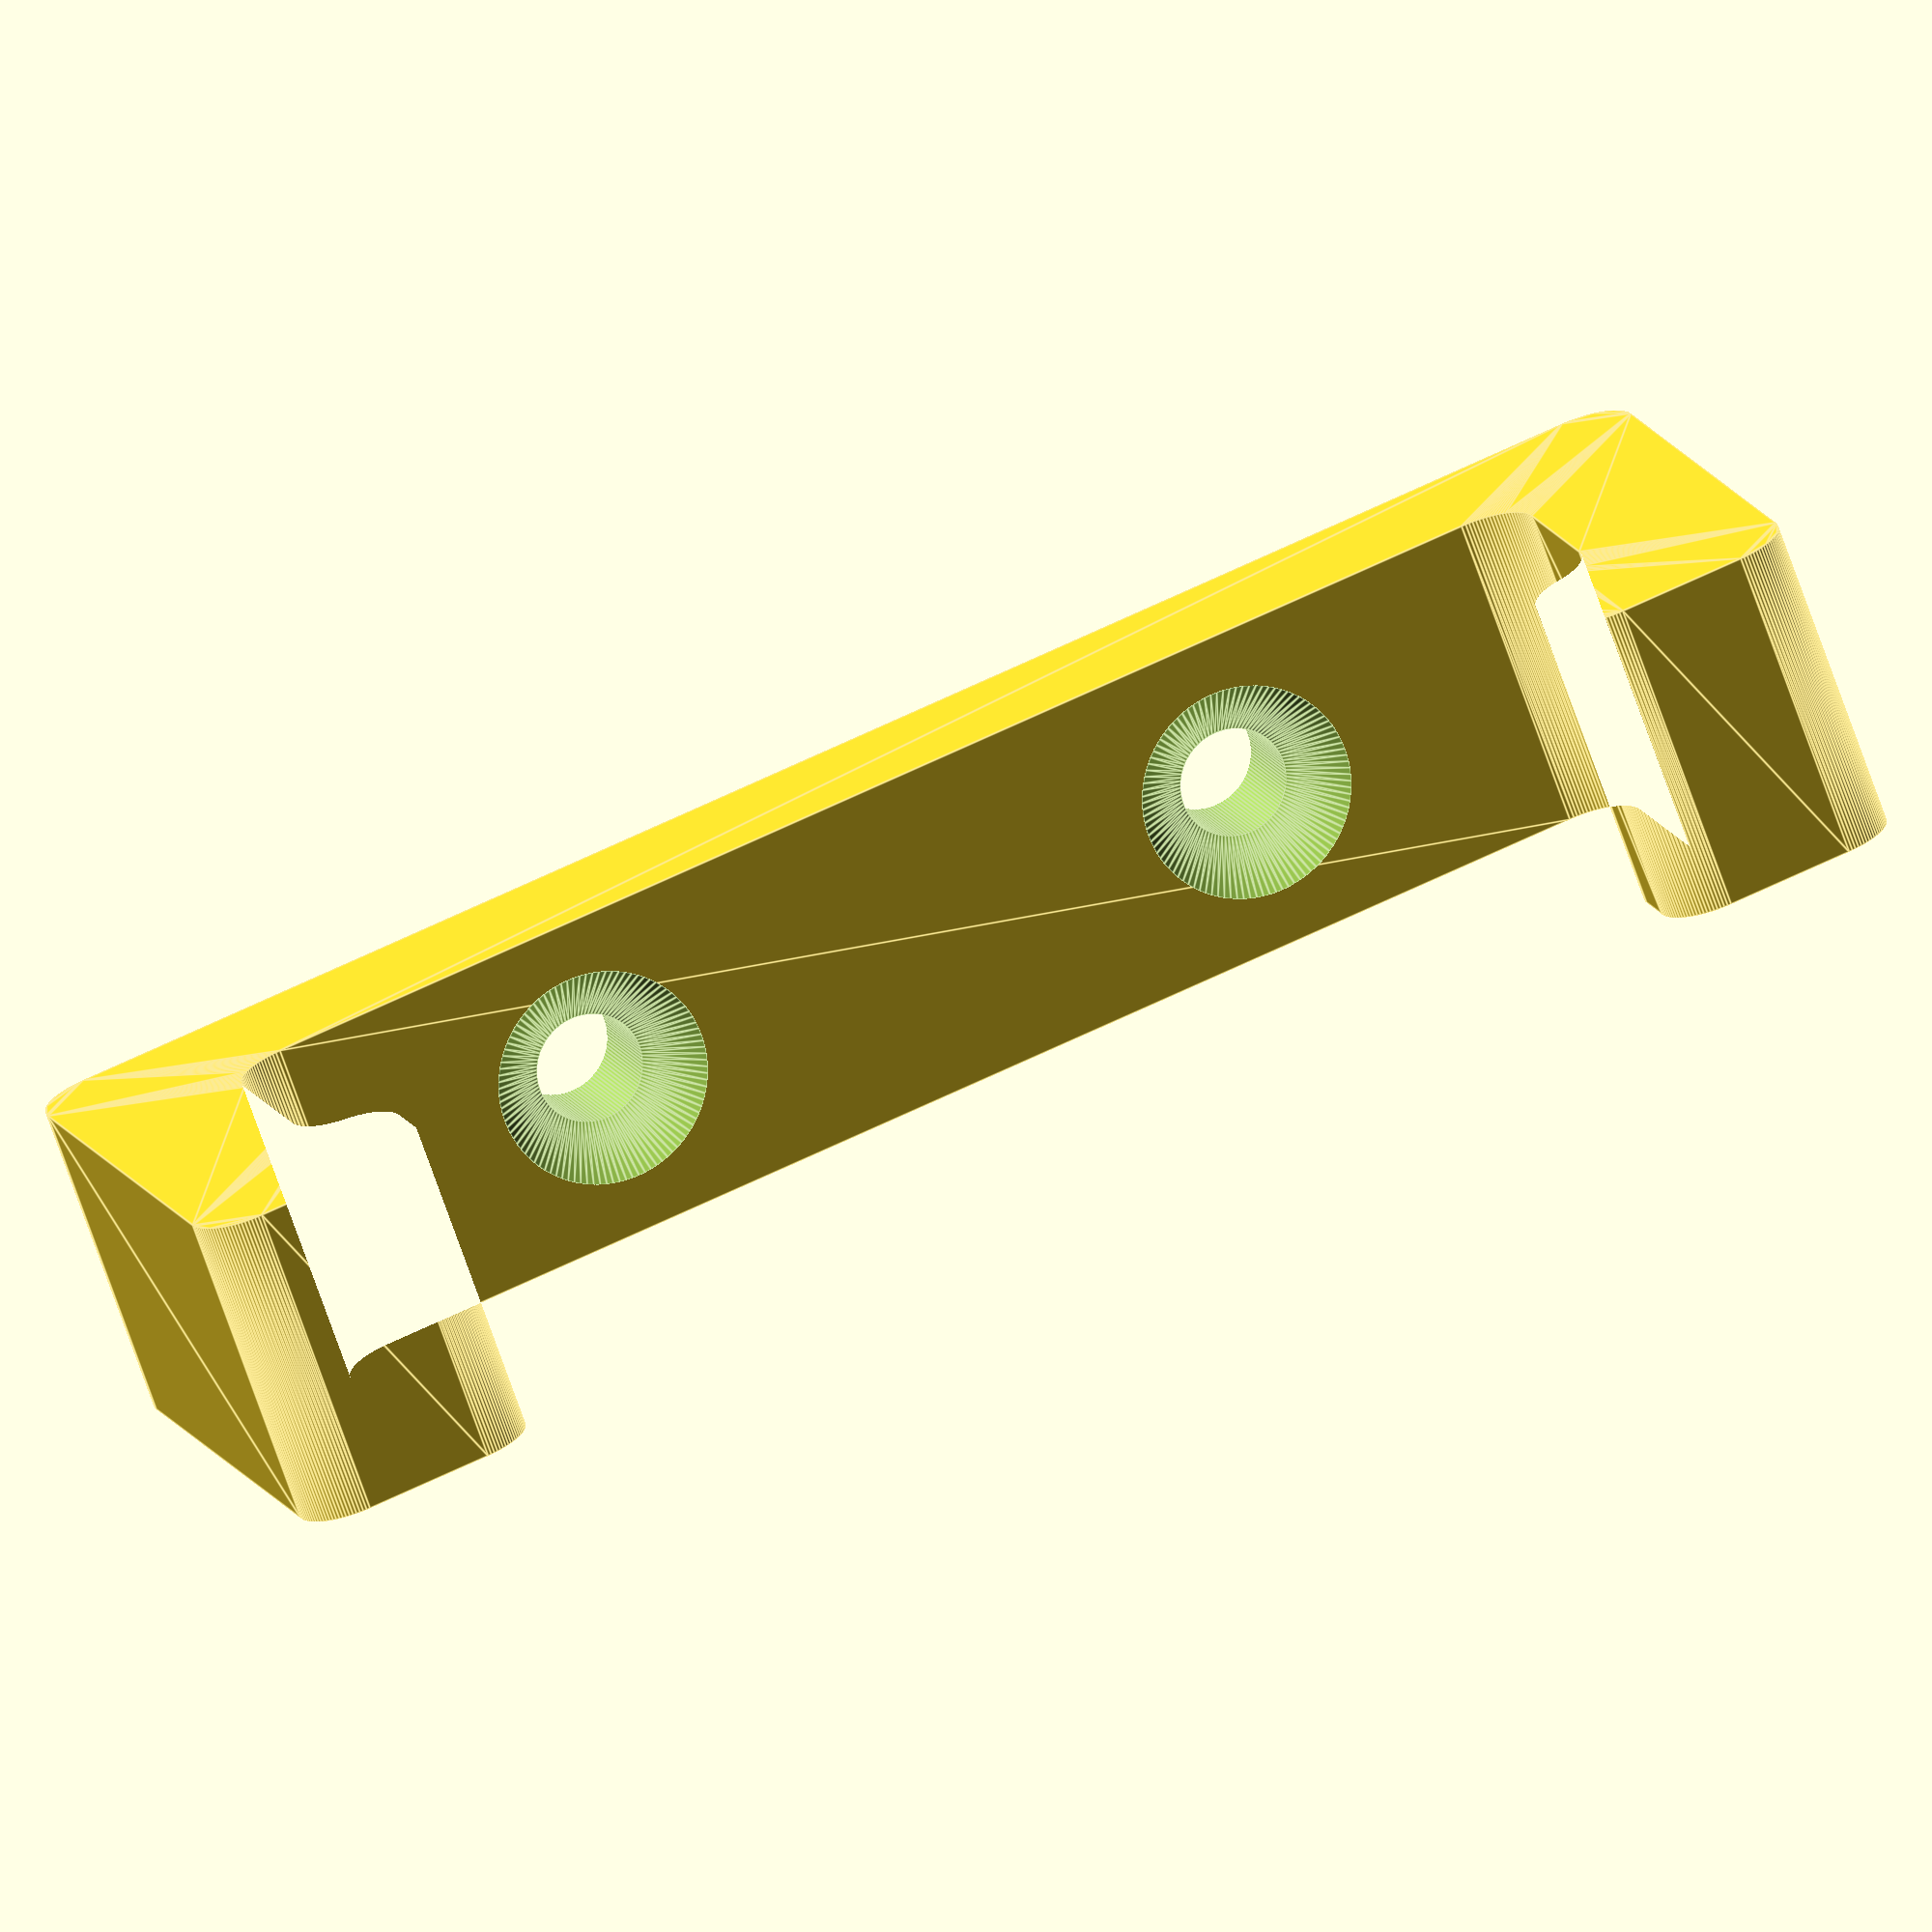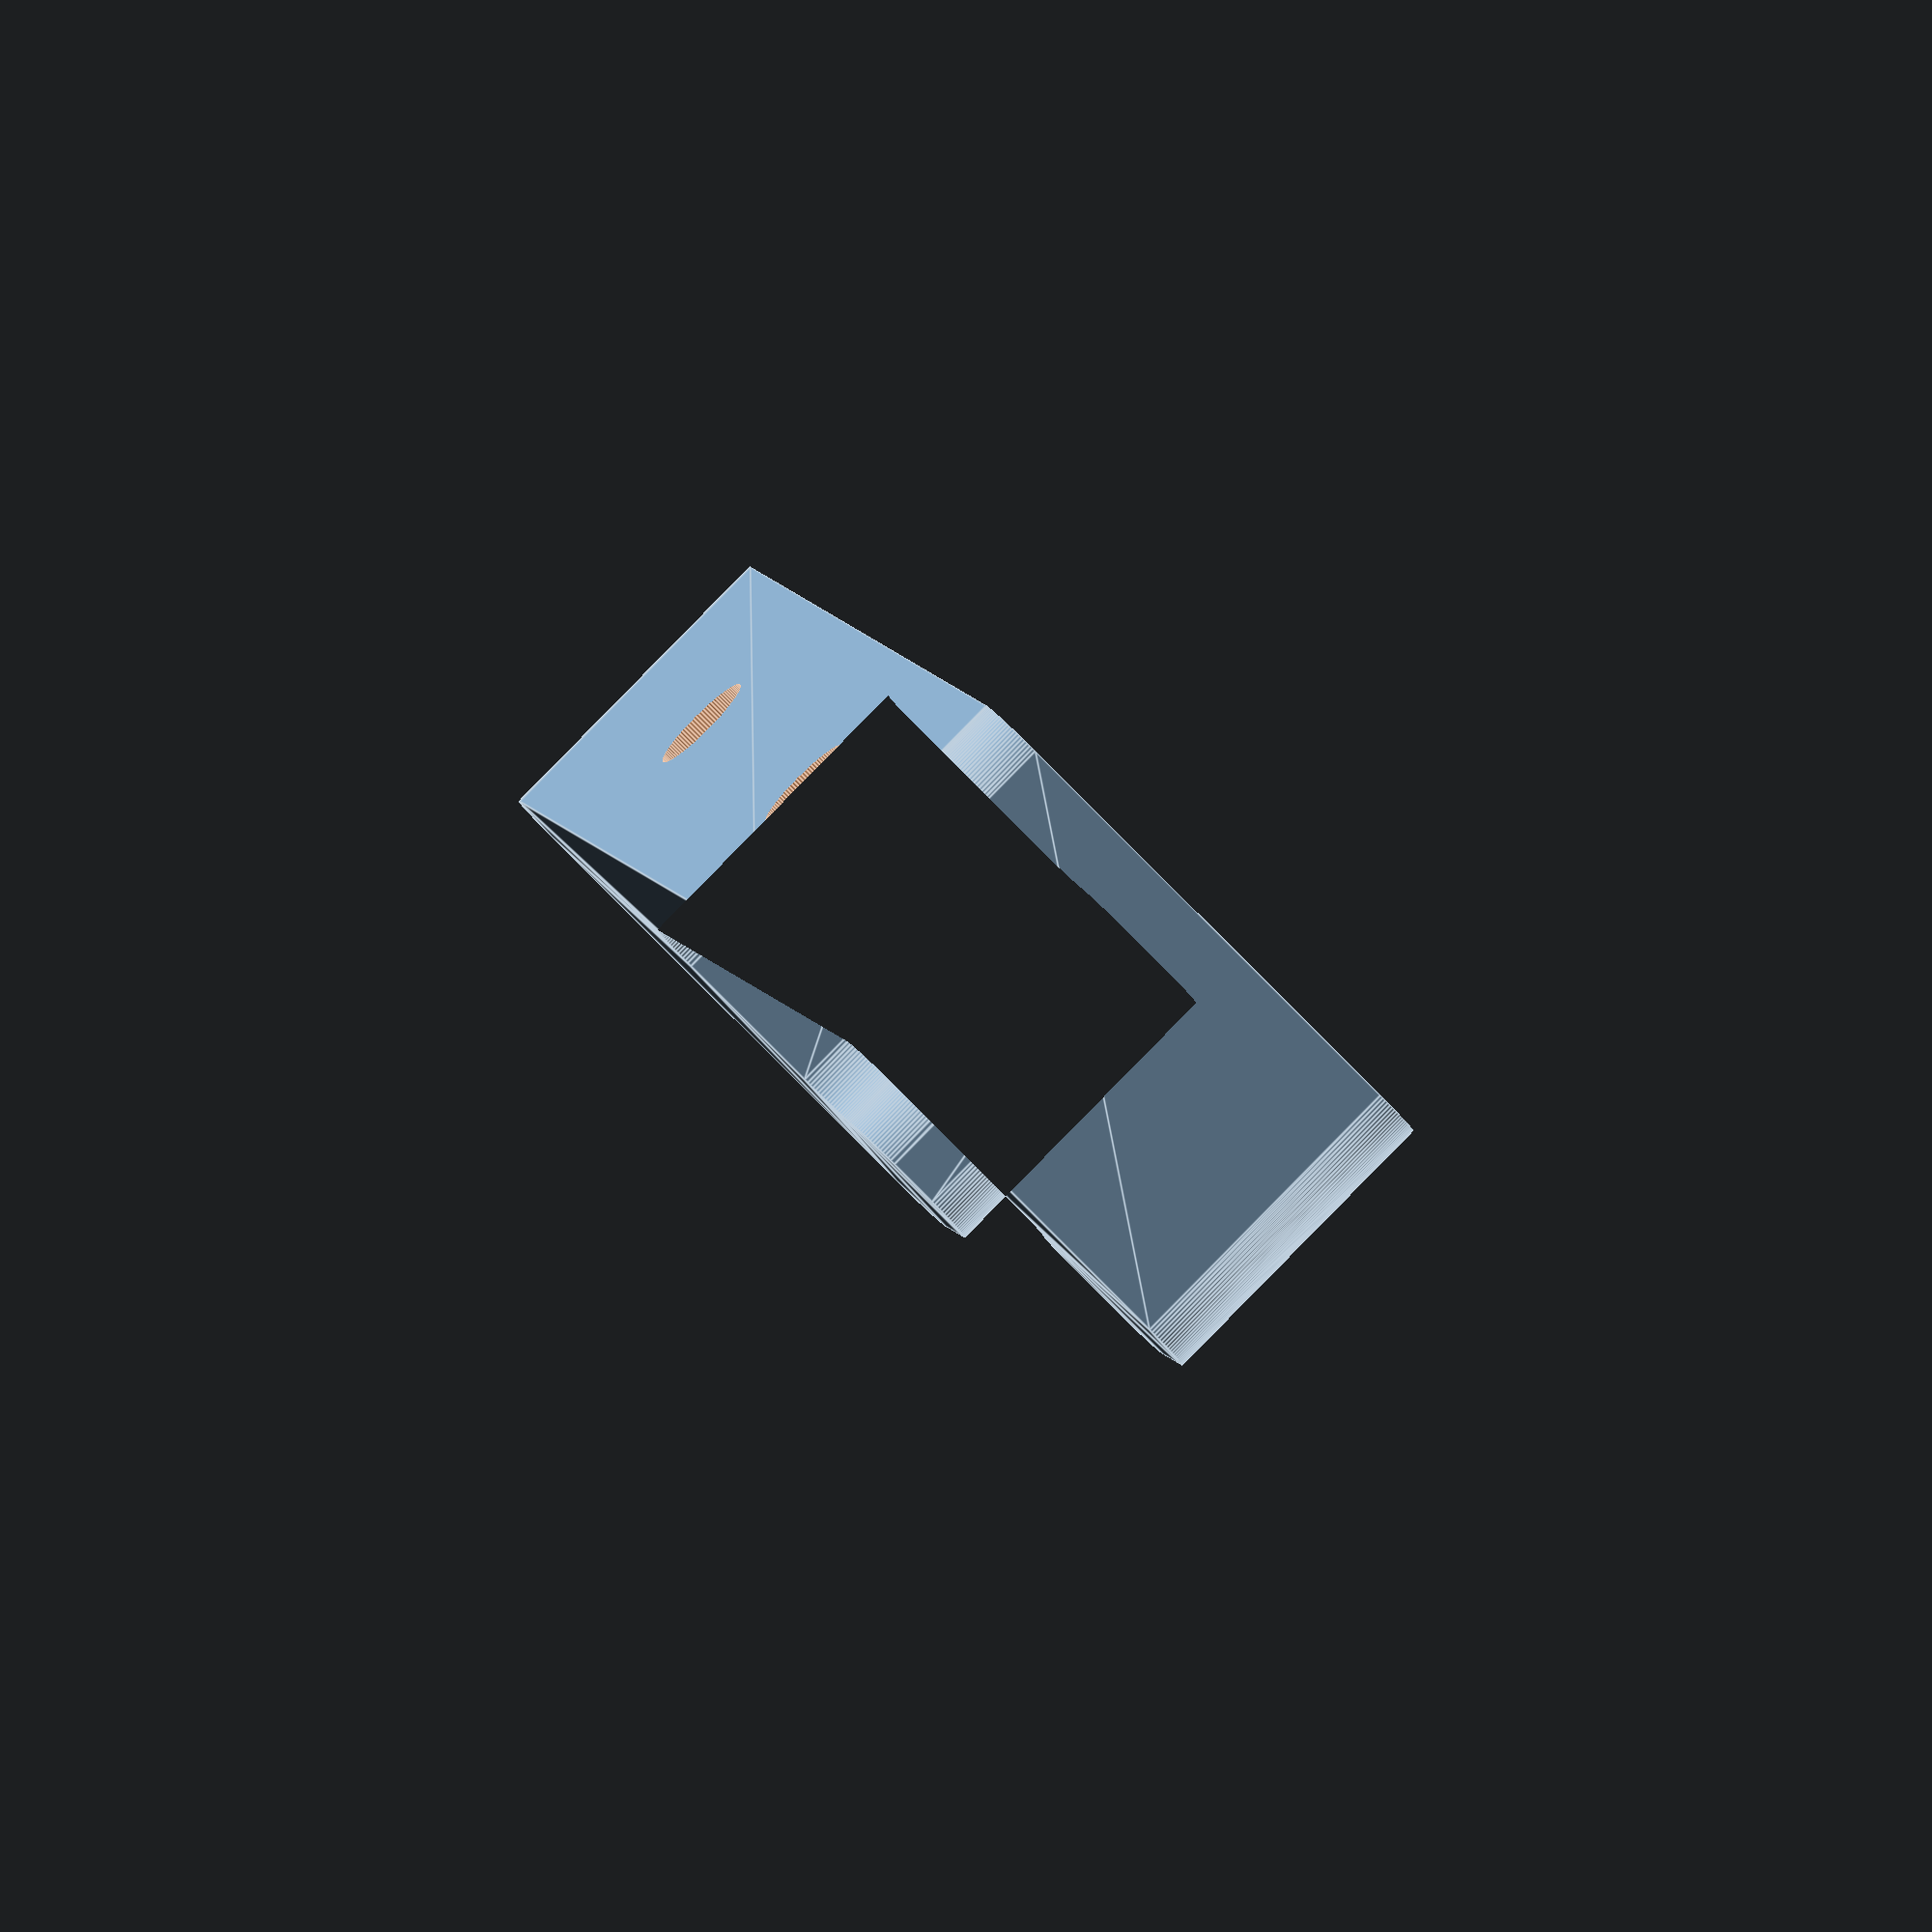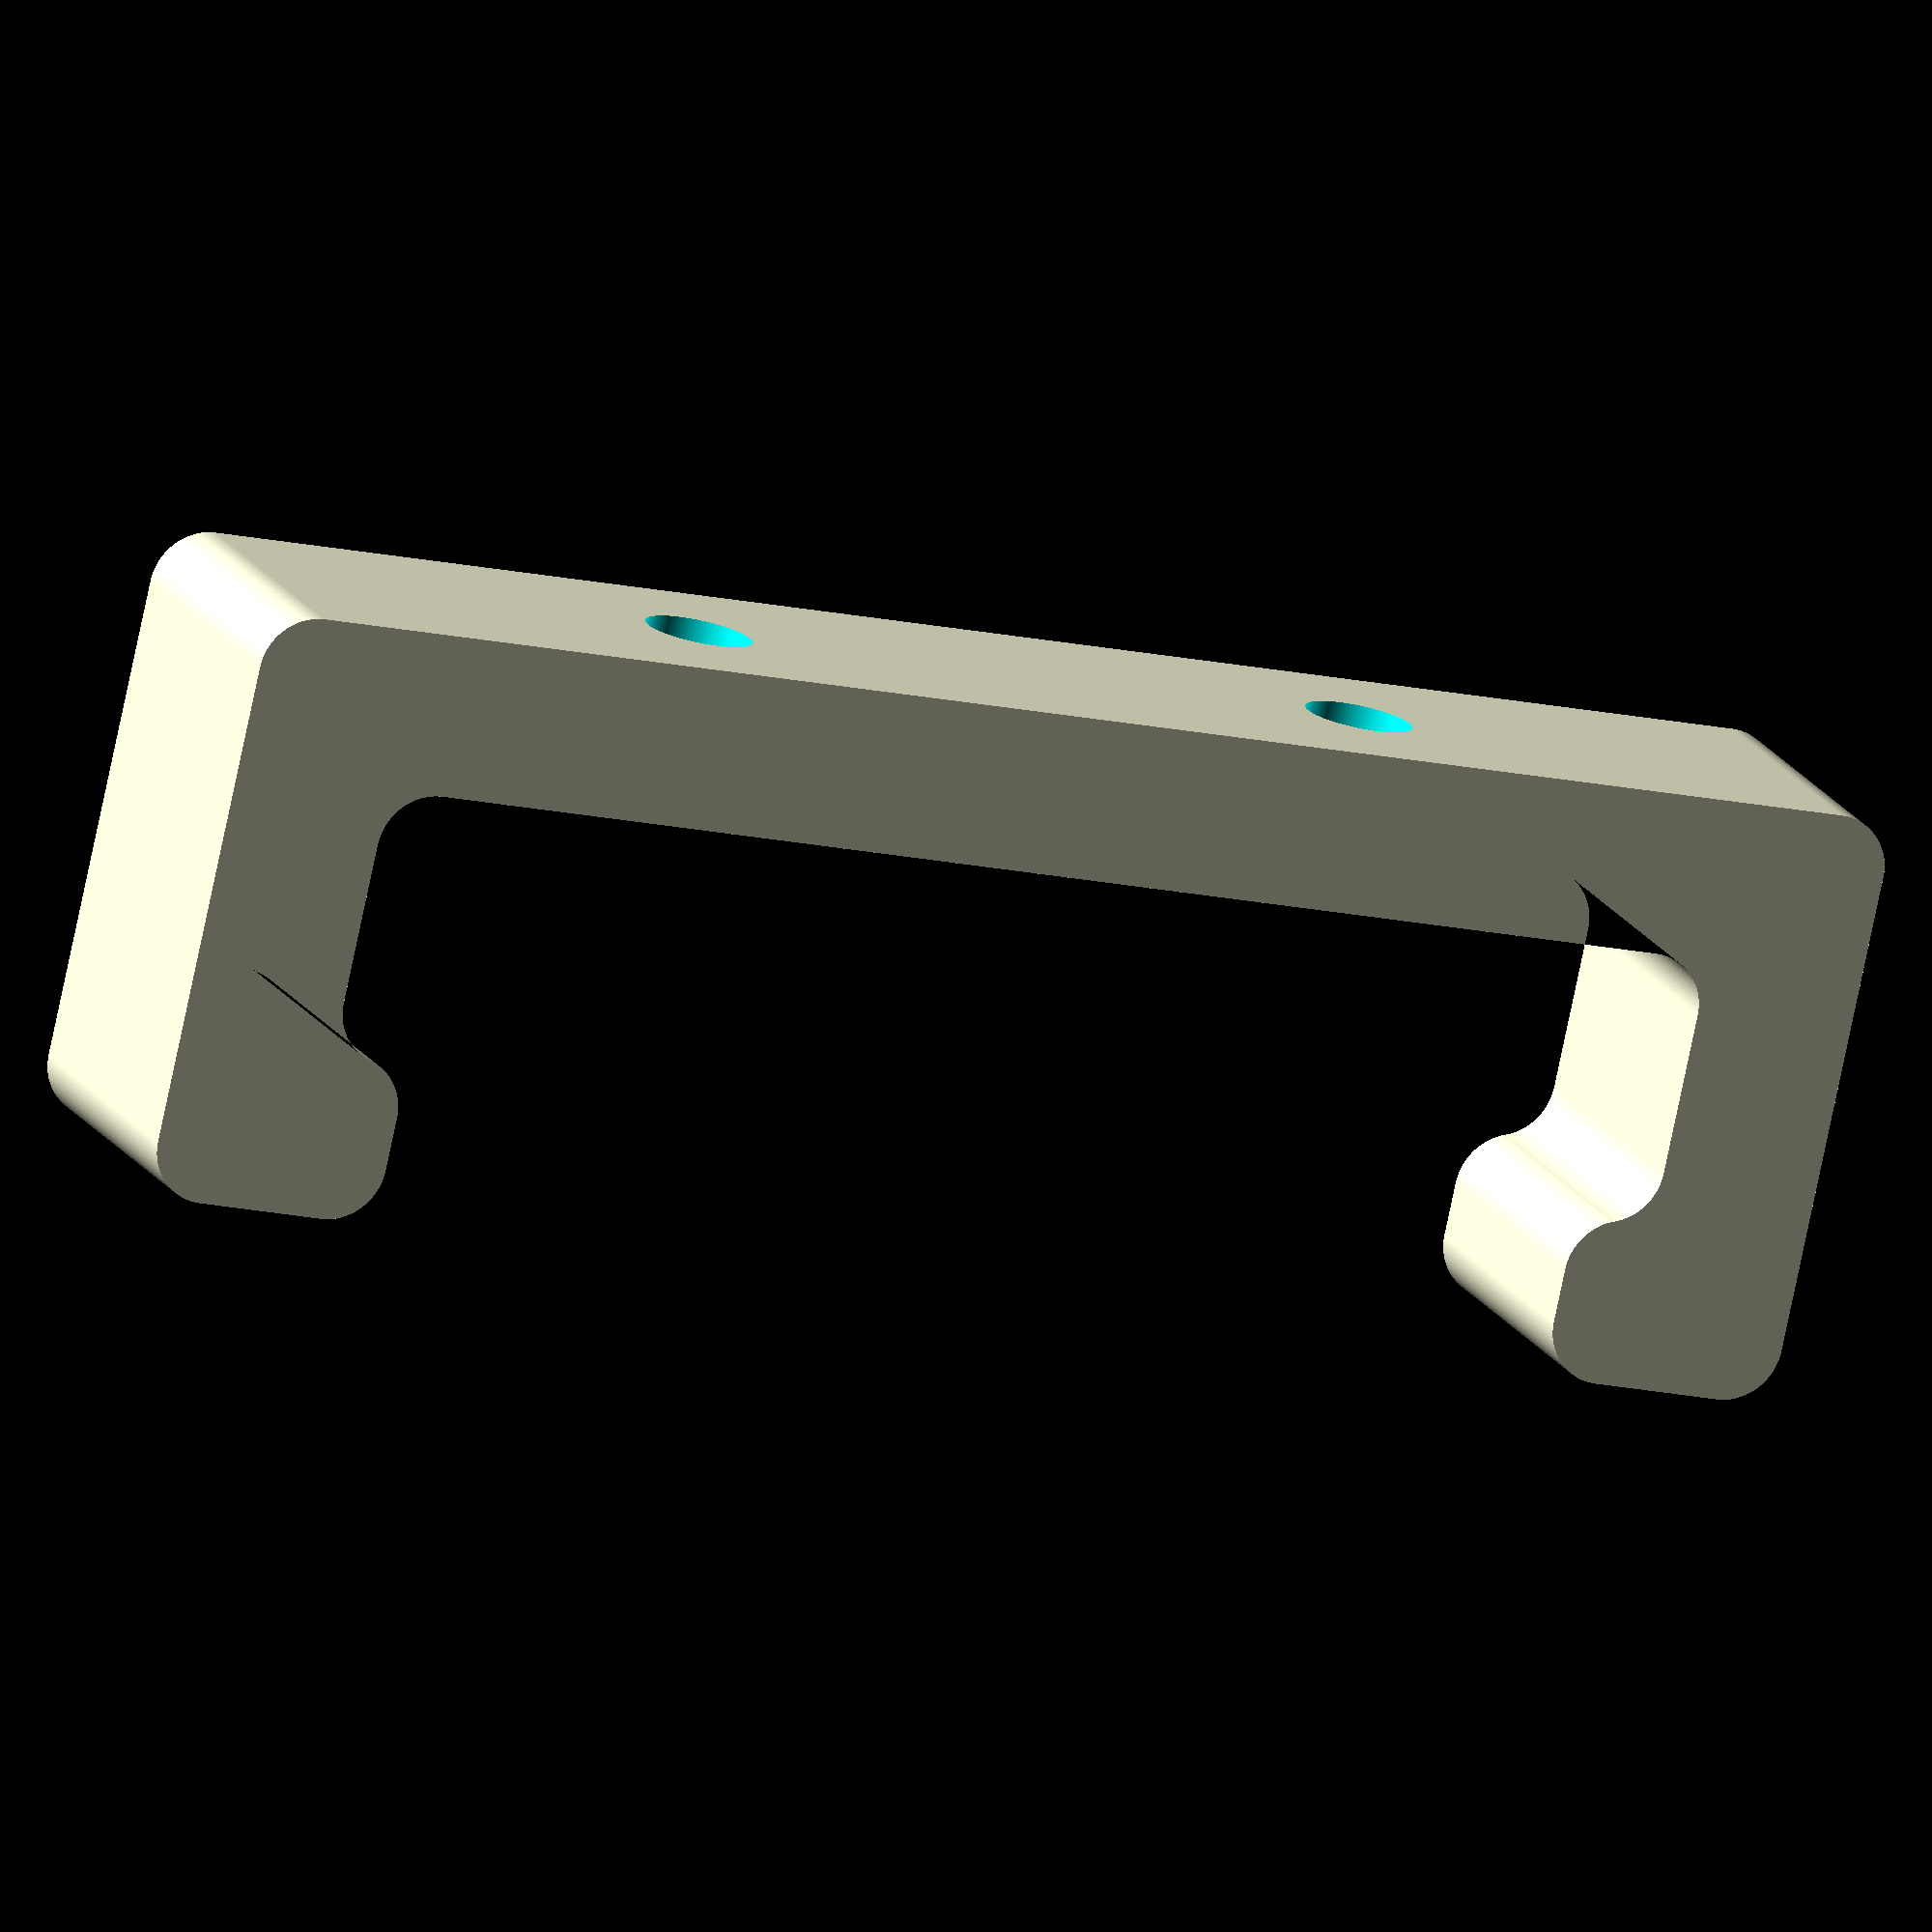
<openscad>


length_1=52.2;
length_2=10.2;
Thickness=6;
height=12;
hole_dia=4;


module round2d(OR=3,IR=1){
    offset(OR)offset(-IR-OR)offset(IR)children();
}

$fn=100;
module clip(){
linear_extrude(height=height){
    fillet=Thickness/2.85;
round2d(OR=fillet,IR=fillet){
translate([-length_1/2-Thickness,0,0]) square([length_1+Thickness+Thickness,Thickness],false);
translate([length_1/2,-length_2,0]) square([Thickness,length_2],false);    
translate([-length_1/2-Thickness,-length_2,0]) square([Thickness,length_2],false);  
translate([-length_1/2-Thickness,-length_2-Thickness,0]) square([Thickness*1.5,Thickness],false);  
translate([+length_1/2-Thickness/2,-length_2-Thickness,0]) square([Thickness*1.5,Thickness],false);  
}
}
}




difference(){
clip();
rotate([90,0,0]) translate([length_1/4,height/2,-Thickness*2-Thickness/2]) cylinder(  Thickness*4, d1=hole_dia,  d2=hole_dia  );
    rotate([90,0,0]) translate([-length_1/4,height/2,-Thickness*2-Thickness/2]) cylinder(  Thickness*4, d1=hole_dia,  d2=hole_dia  );
    
rotate([90,0,0]) translate([length_1/4,height/2,-hole_dia/2.39]) cylinder(  hole_dia/2.38, d1=hole_dia,  d2=hole_dia*2  );


rotate([90,0,0]) translate([-length_1/4,height/2,-hole_dia/2.39]) cylinder(  hole_dia/2.38, d1=hole_dia,  d2=hole_dia*2  );



    
    
    
}
</openscad>
<views>
elev=250.5 azim=198.1 roll=340.8 proj=o view=edges
elev=273.3 azim=78.4 roll=224.5 proj=o view=edges
elev=343.8 azim=12.6 roll=340.6 proj=o view=wireframe
</views>
